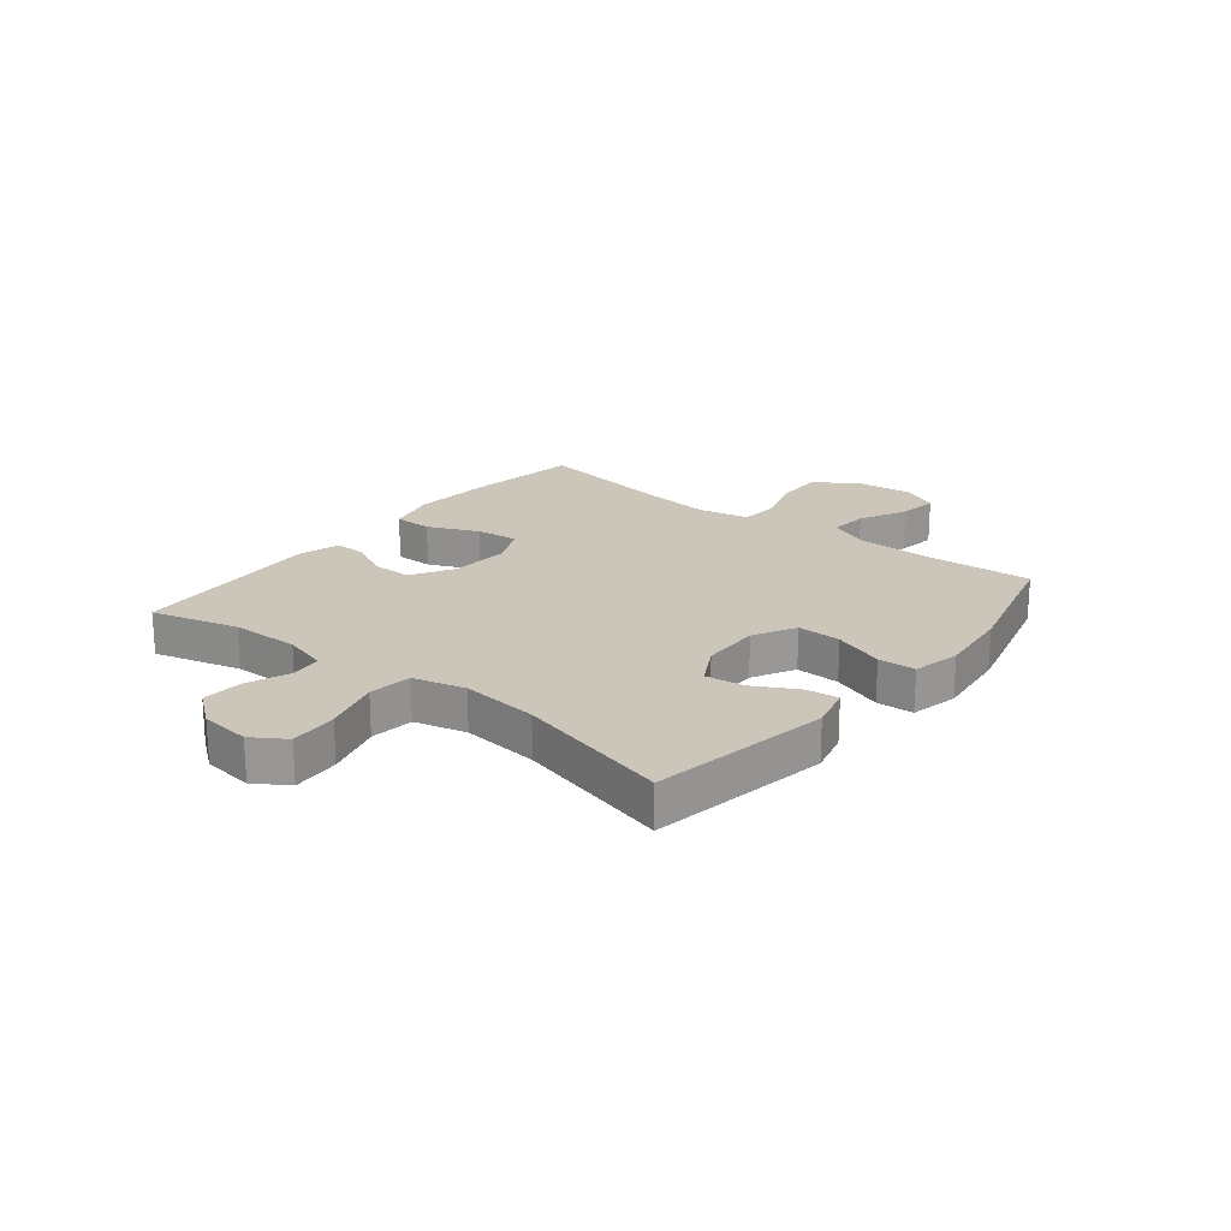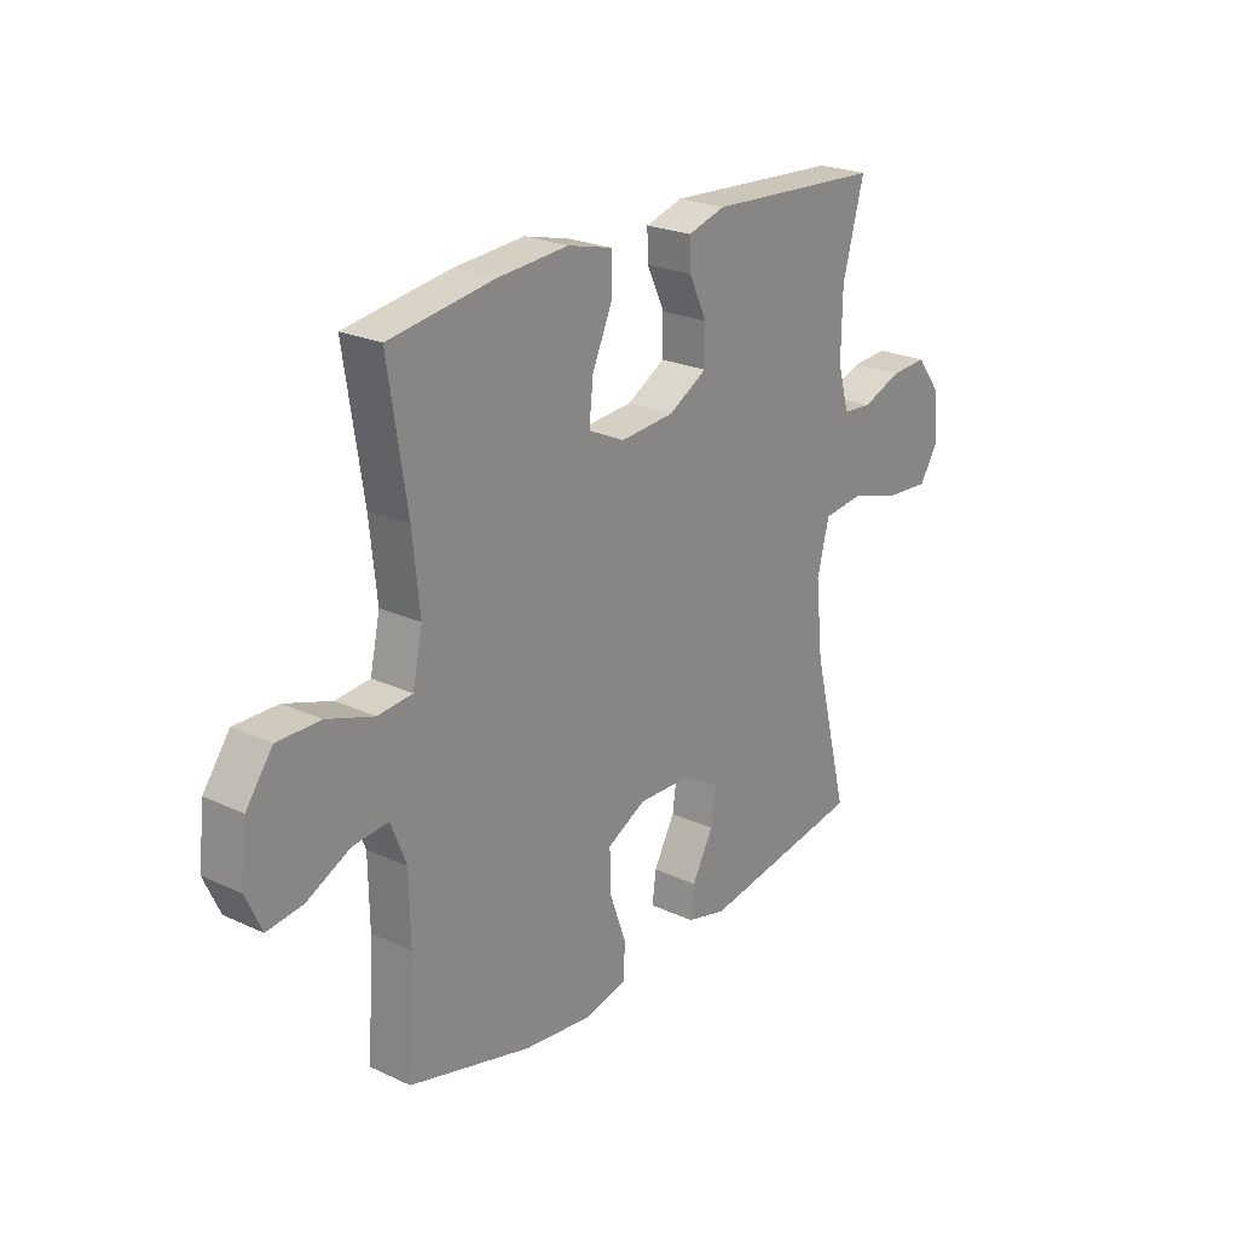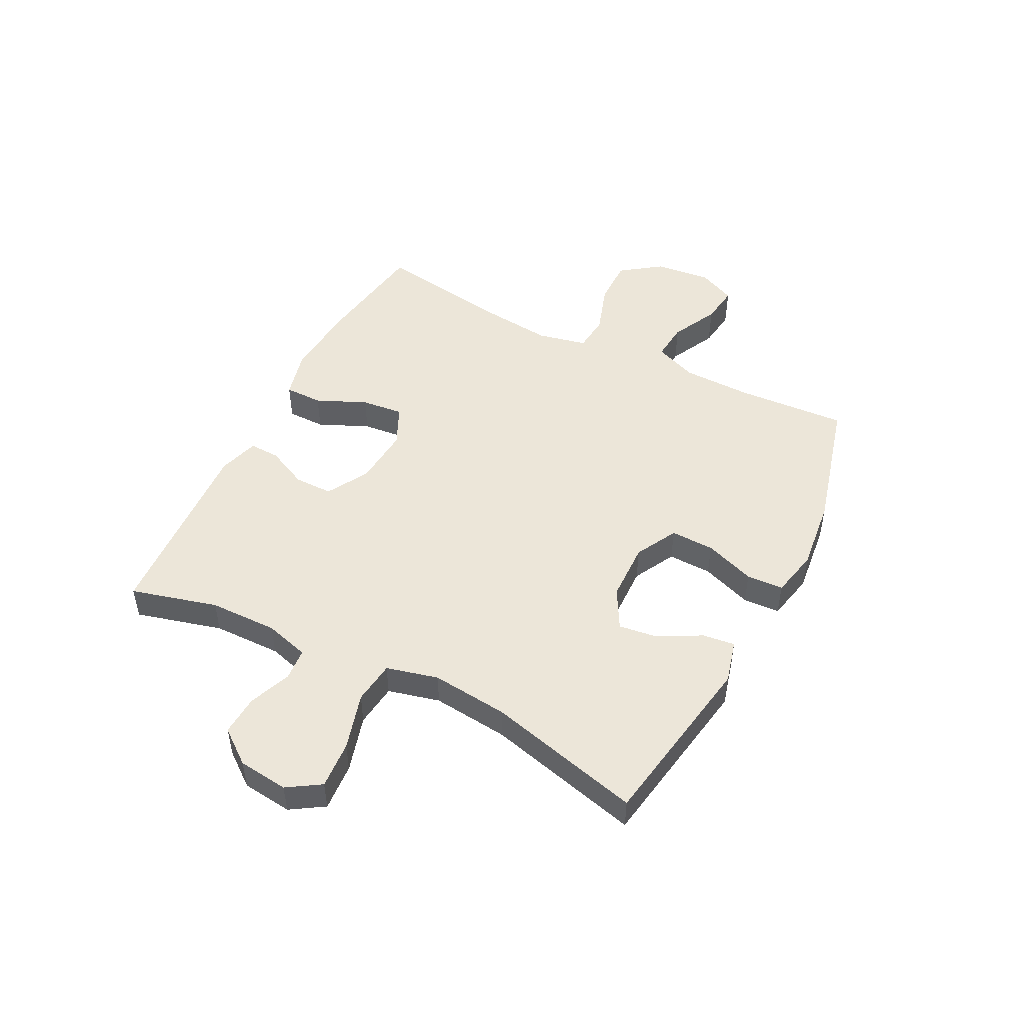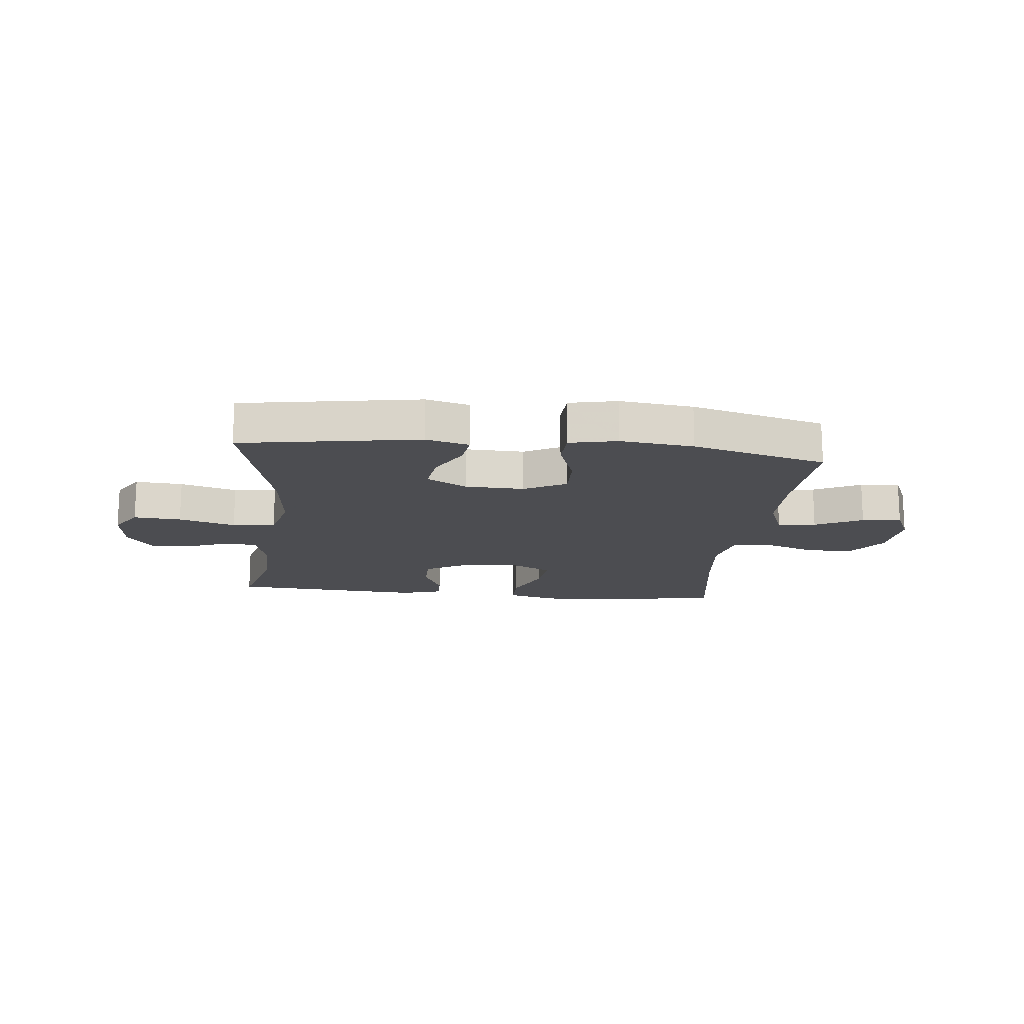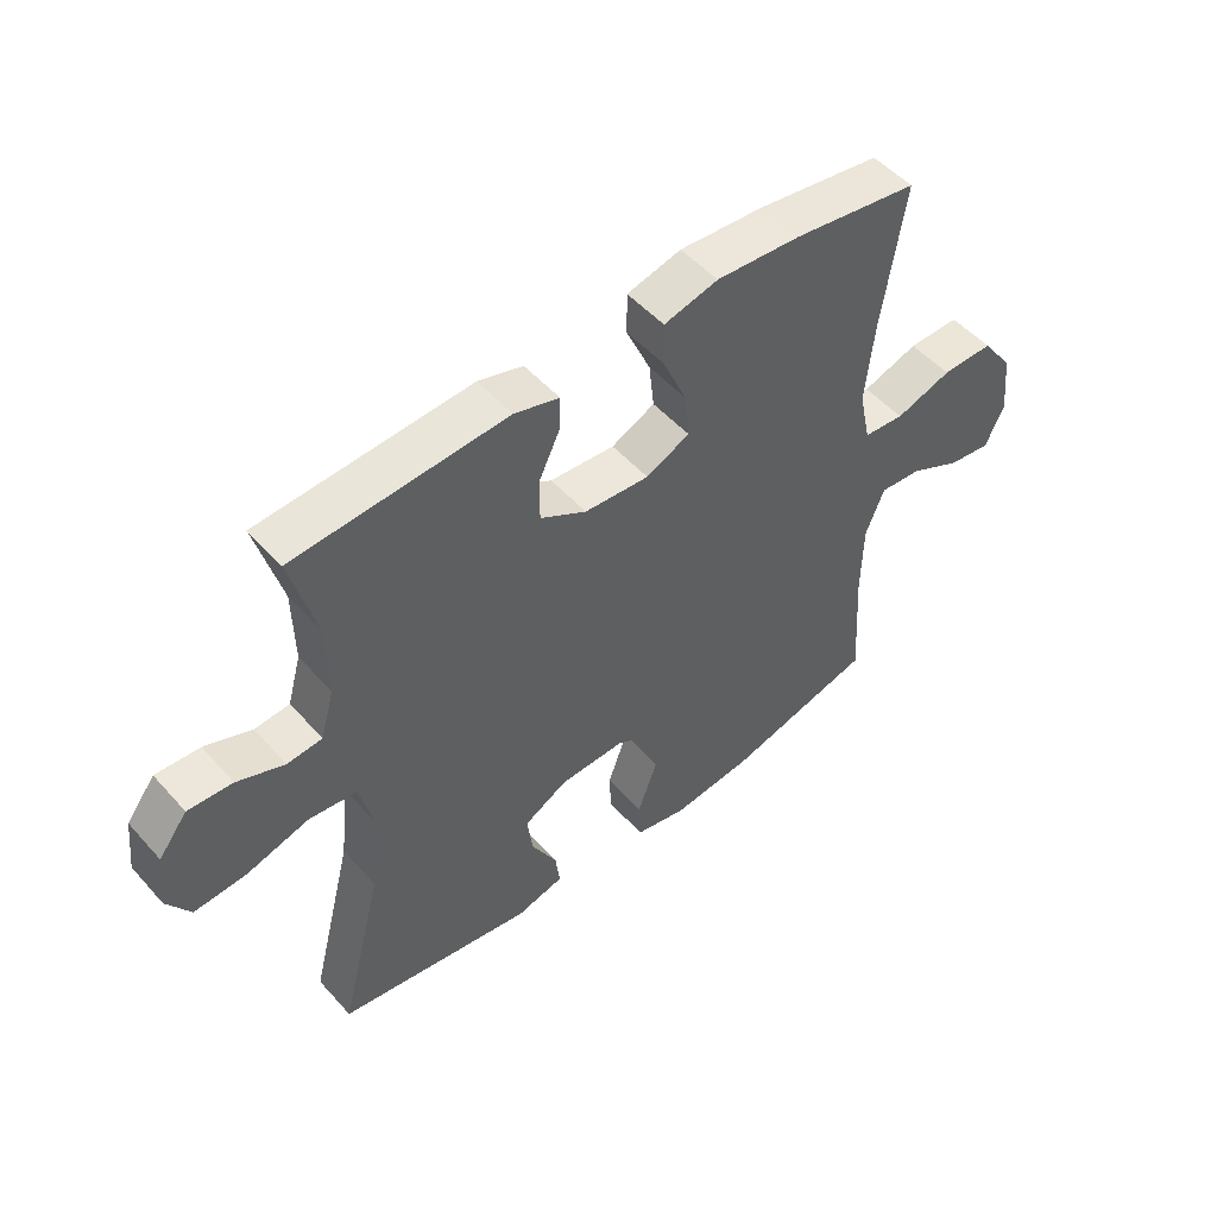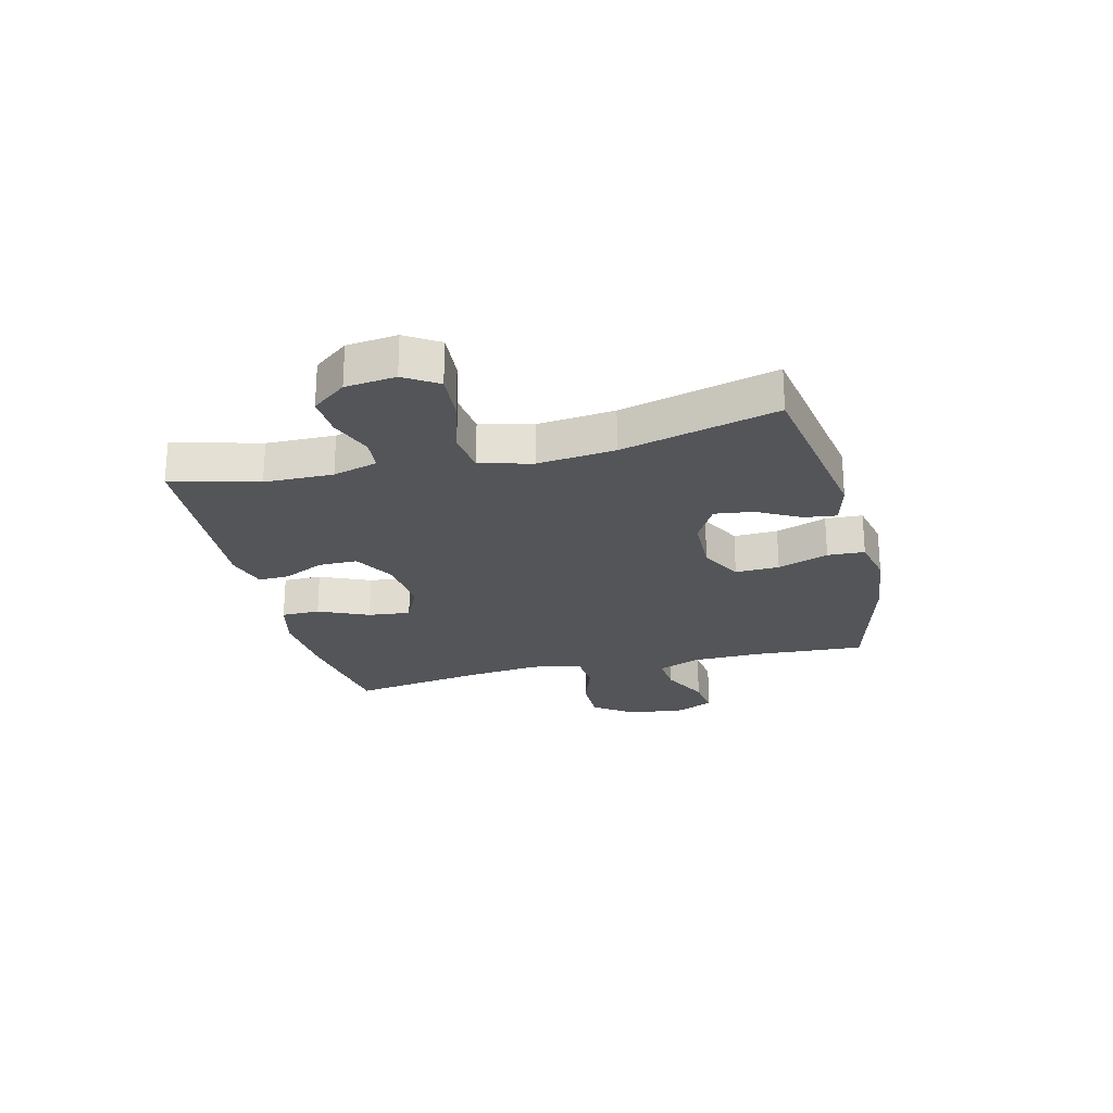
<metadata>
{"format":"obj","ext":"obj","renderer":"f3d","projection":"perspective","resolution":1024,"background":"white","views":[{"elev":21.0,"azim":128.8,"up":"+Y"},{"elev":23.5,"azim":-52.1,"up":"+Z"},{"elev":49.0,"azim":117.1,"up":"+Y"},{"elev":-16.1,"azim":173.9,"up":"+Y"},{"elev":50.9,"azim":139.9,"up":"+Z"},{"elev":-24.0,"azim":104.0,"up":"+Y"}]}
</metadata>
<code>
v -0.5 0.07 0.5
v -0.299 0.07 0.53
v -0.163 0.07 0.54
v -0.076 0.07 0.518
v -0.076 0.07 0.451
v -0.115 0.07 0.363
v -0.123 0.07 0.289
v -0.053 0.07 0.256
v 0.051 0.07 0.264
v 0.125 0.07 0.306
v 0.125 0.07 0.374
v 0.091 0.07 0.446
v 0.089 0.07 0.5
v 0.161 0.07 0.521
v 0.5 0.07 0.5
v 0.459 0.07 0.348
v 0.457 0.07 0.228
v 0.479 0.07 0.15
v 0.535 0.07 0.145
v 0.61 0.07 0.174
v 0.681 0.07 0.178
v 0.727 0.07 0.118
v 0.737 0.07 0.03
v 0.7 0.07 -0.028
v 0.616 0.07 -0.022
v 0.516 0.07 0.007
v 0.44 0.07 -0.002
v 0.417 0.07 -0.093
v 0.431 0.07 -0.228
v 0.5 0.07 -0.5
v 0.185 0.07 -0.552
v 0.109 0.07 -0.532
v 0.116 0.07 -0.475
v 0.157 0.07 -0.4
v 0.166 0.07 -0.332
v 0.096 0.07 -0.293
v -0.008 0.07 -0.29
v -0.082 0.07 -0.329
v -0.08 0.07 -0.406
v -0.048 0.07 -0.495
v -0.051 0.07 -0.56
v -0.135 0.07 -0.578
v -0.264 0.07 -0.563
v -0.5 0.07 -0.5
v -0.488 0.07 -0.305
v -0.49 0.07 -0.183
v -0.52 0.07 -0.108
v -0.588 0.07 -0.114
v -0.671 0.07 -0.155
v -0.74 0.07 -0.164
v -0.77 0.07 -0.098
v -0.759 0.07 0.002
v -0.708 0.07 0.072
v -0.625 0.07 0.071
v -0.535 0.07 0.041
v -0.469 0.07 0.047
v -0.45 0.07 0.135
v -0.464 0.07 0.267
v -0.5 0 0.5
v -0.299 0 0.53
v -0.163 0 0.54
v -0.076 0 0.518
v -0.076 0 0.451
v -0.115 0 0.363
v -0.123 0 0.289
v -0.053 0 0.256
v 0.051 0 0.264
v 0.125 0 0.306
v 0.125 0 0.374
v 0.091 0 0.446
v 0.089 0 0.5
v 0.161 0 0.521
v 0.5 0 0.5
v 0.459 0 0.348
v 0.457 0 0.228
v 0.479 0 0.15
v 0.535 0 0.145
v 0.61 0 0.174
v 0.681 0 0.178
v 0.727 0 0.118
v 0.737 0 0.03
v 0.7 0 -0.028
v 0.616 0 -0.022
v 0.516 0 0.007
v 0.44 0 -0.002
v 0.417 0 -0.093
v 0.431 0 -0.228
v 0.5 0 -0.5
v 0.185 0 -0.552
v 0.109 0 -0.532
v 0.116 0 -0.475
v 0.157 0 -0.4
v 0.166 0 -0.332
v 0.096 0 -0.293
v -0.008 0 -0.29
v -0.082 0 -0.329
v -0.08 0 -0.406
v -0.048 0 -0.495
v -0.051 0 -0.56
v -0.135 0 -0.578
v -0.264 0 -0.563
v -0.5 0 -0.5
v -0.488 0 -0.305
v -0.49 0 -0.183
v -0.52 0 -0.108
v -0.588 0 -0.114
v -0.671 0 -0.155
v -0.74 0 -0.164
v -0.77 0 -0.098
v -0.759 0 0.002
v -0.708 0 0.072
v -0.625 0 0.071
v -0.535 0 0.041
v -0.469 0 0.047
v -0.45 0 0.135
v -0.464 0 0.267
f 53 54 55
f 52 53 55
f 51 52 55
f 50 51 55
f 49 50 55
f 48 49 55
f 47 48 55 56
f 46 47 56
f 45 46 56 57
f 44 45 57
f 43 44 57
f 42 43 57
f 41 42 57
f 40 41 57
f 39 40 57
f 32 33 34
f 31 32 34
f 30 31 34
f 29 30 34
f 28 29 34 35
f 27 28 35 36
f 24 25 26
f 23 24 26
f 22 23 26
f 21 22 26
f 20 21 26
f 19 20 26
f 18 19 26 27
f 27 36 37
f 18 27 37
f 17 18 37
f 14 15 16
f 13 14 16
f 12 13 16
f 11 12 16
f 10 11 16 17
f 4 5 6
f 3 4 6
f 2 3 6
f 1 2 6
f 58 1 6
f 58 6 7
f 57 58 7
f 39 57 7
f 38 39 7
f 17 37 38
f 10 17 38
f 9 10 38
f 8 9 38
f 7 8 38
f 113 112 111
f 113 111 110
f 113 110 109
f 113 109 108
f 113 108 107
f 113 107 106
f 114 113 106 105
f 114 105 104
f 115 114 104 103
f 115 103 102
f 115 102 101
f 115 101 100
f 115 100 99
f 115 99 98
f 115 98 97
f 92 91 90
f 92 90 89
f 92 89 88
f 92 88 87
f 93 92 87 86
f 94 93 86 85
f 84 83 82
f 84 82 81
f 84 81 80
f 84 80 79
f 84 79 78
f 84 78 77
f 85 84 77 76
f 95 94 85
f 95 85 76
f 95 76 75
f 74 73 72
f 74 72 71
f 74 71 70
f 74 70 69
f 75 74 69 68
f 64 63 62
f 64 62 61
f 64 61 60
f 64 60 59
f 64 59 116
f 65 64 116
f 65 116 115
f 65 115 97
f 65 97 96
f 96 95 75
f 96 75 68
f 96 68 67
f 96 67 66
f 96 66 65
f 1 59 60 2
f 2 60 61 3
f 3 61 62 4
f 4 62 63 5
f 5 63 64 6
f 6 64 65 7
f 7 65 66 8
f 8 66 67 9
f 9 67 68 10
f 10 68 69 11
f 11 69 70 12
f 12 70 71 13
f 13 71 72 14
f 14 72 73 15
f 15 73 74 16
f 16 74 75 17
f 17 75 76 18
f 18 76 77 19
f 19 77 78 20
f 20 78 79 21
f 21 79 80 22
f 22 80 81 23
f 23 81 82 24
f 24 82 83 25
f 25 83 84 26
f 26 84 85 27
f 27 85 86 28
f 28 86 87 29
f 29 87 88 30
f 30 88 89 31
f 31 89 90 32
f 32 90 91 33
f 33 91 92 34
f 34 92 93 35
f 35 93 94 36
f 36 94 95 37
f 37 95 96 38
f 38 96 97 39
f 39 97 98 40
f 40 98 99 41
f 41 99 100 42
f 42 100 101 43
f 43 101 102 44
f 44 102 103 45
f 45 103 104 46
f 46 104 105 47
f 47 105 106 48
f 48 106 107 49
f 49 107 108 50
f 50 108 109 51
f 51 109 110 52
f 52 110 111 53
f 53 111 112 54
f 54 112 113 55
f 55 113 114 56
f 56 114 115 57
f 57 115 116 58
f 58 116 59 1

</code>
